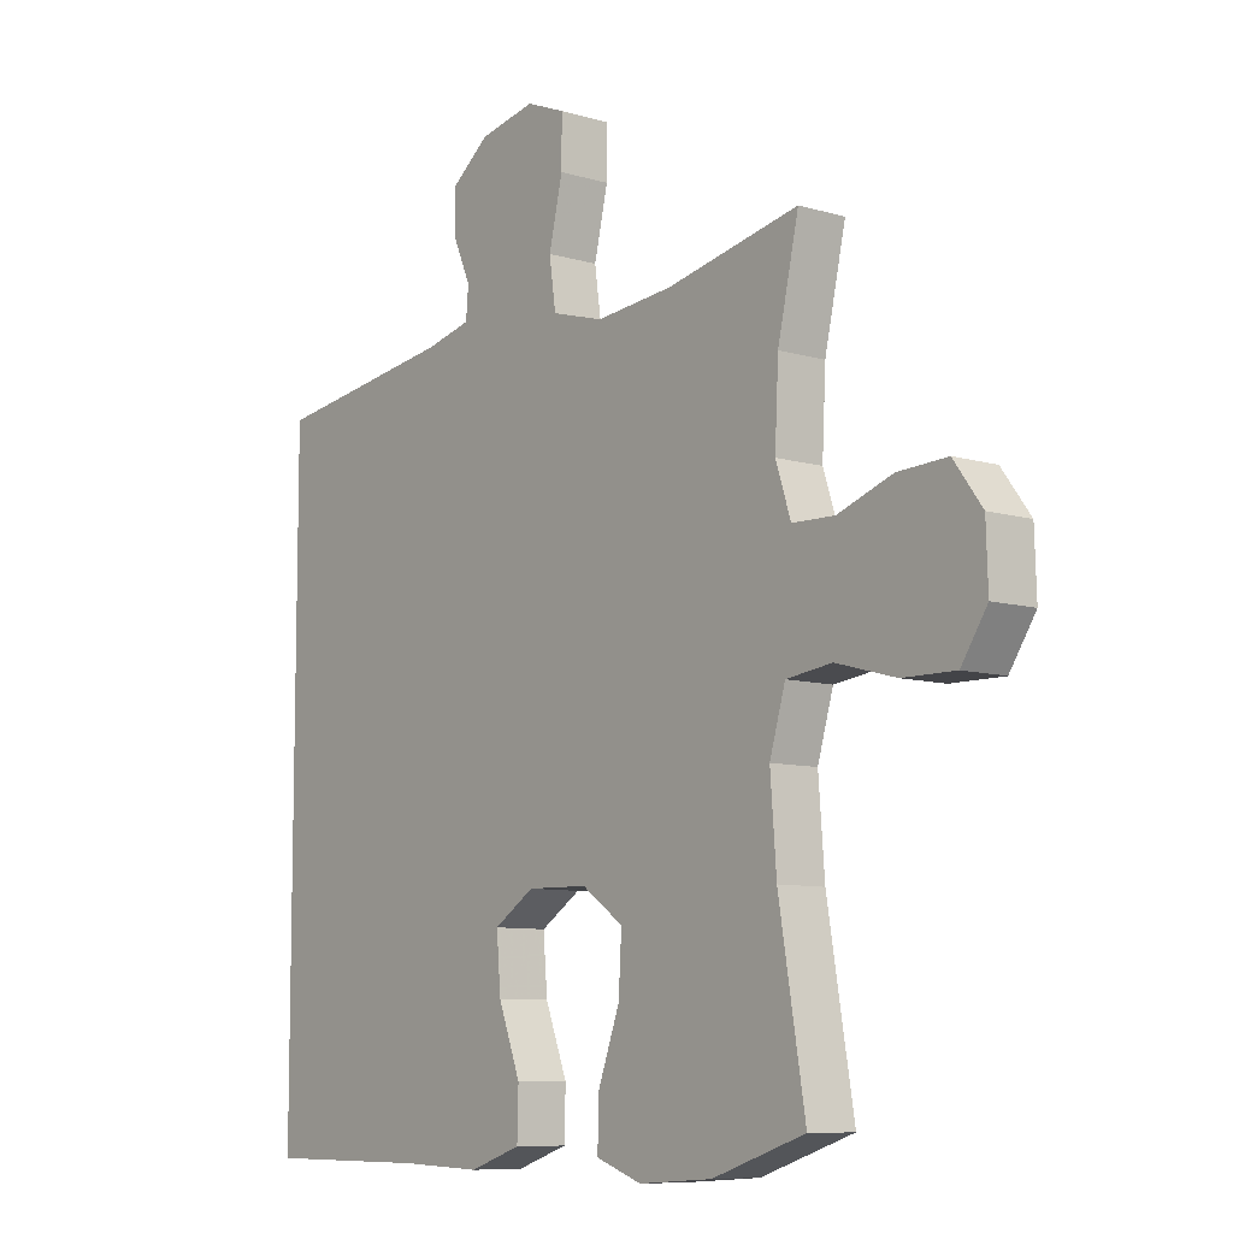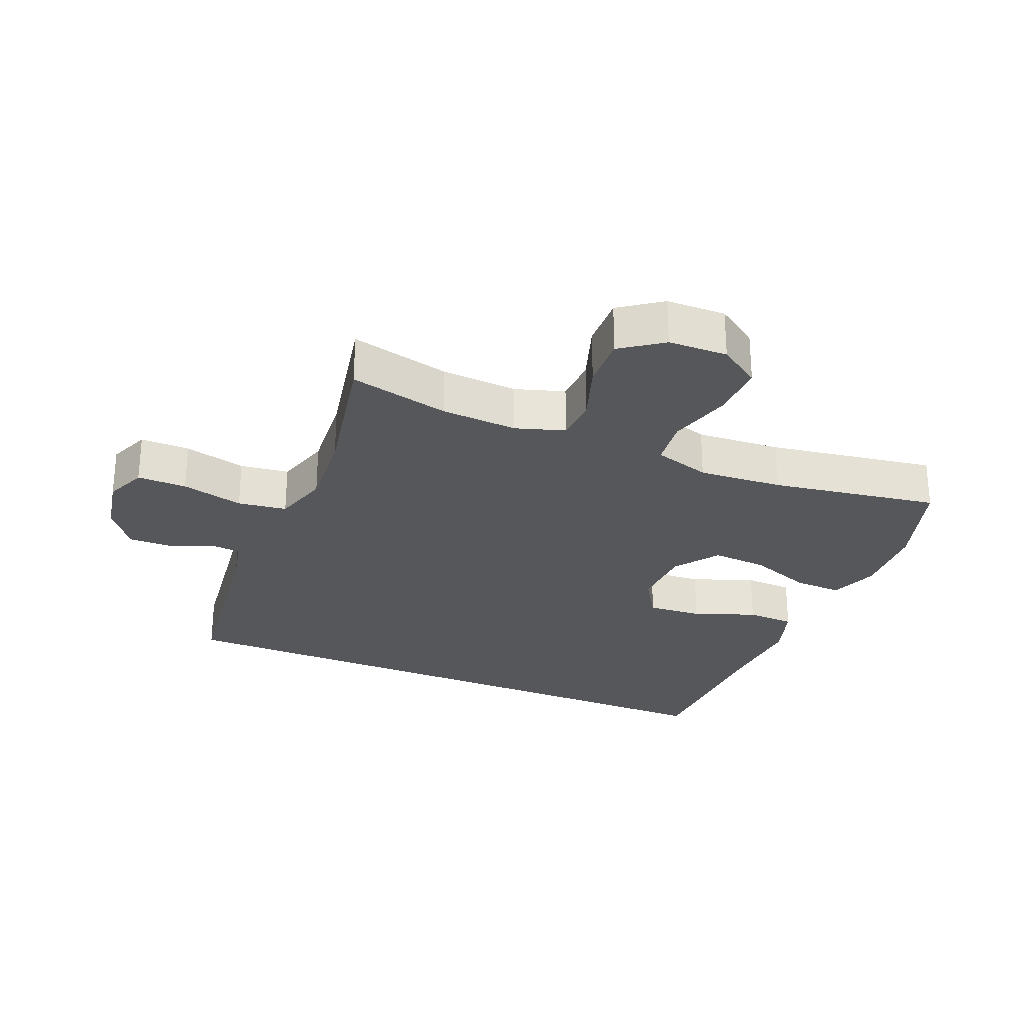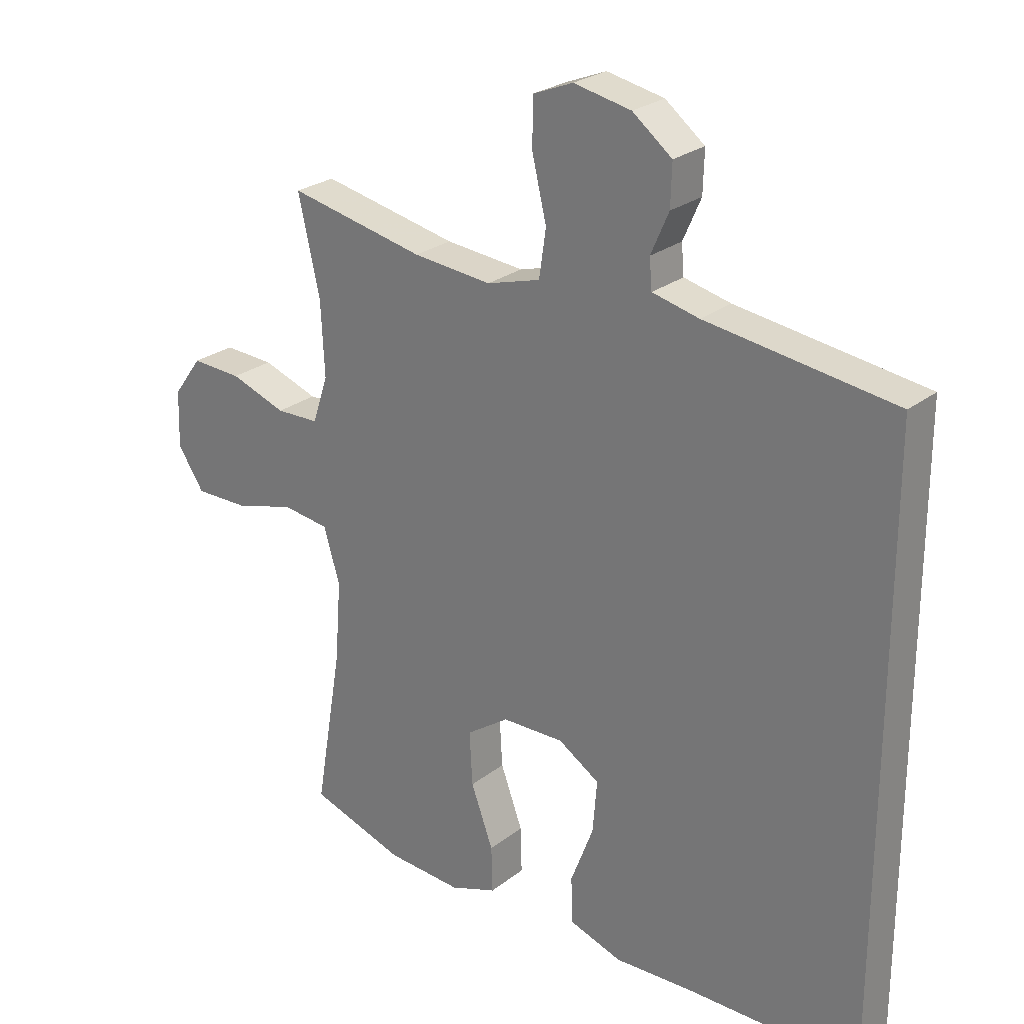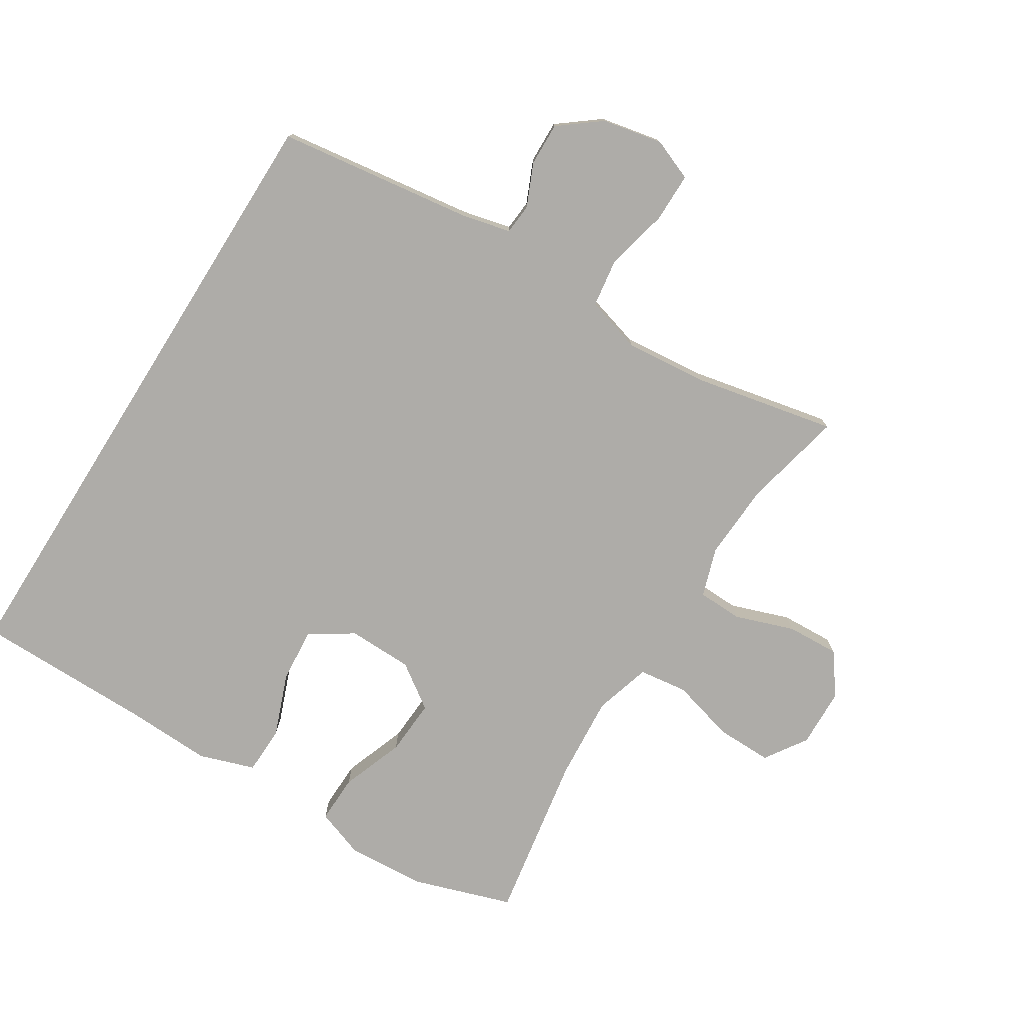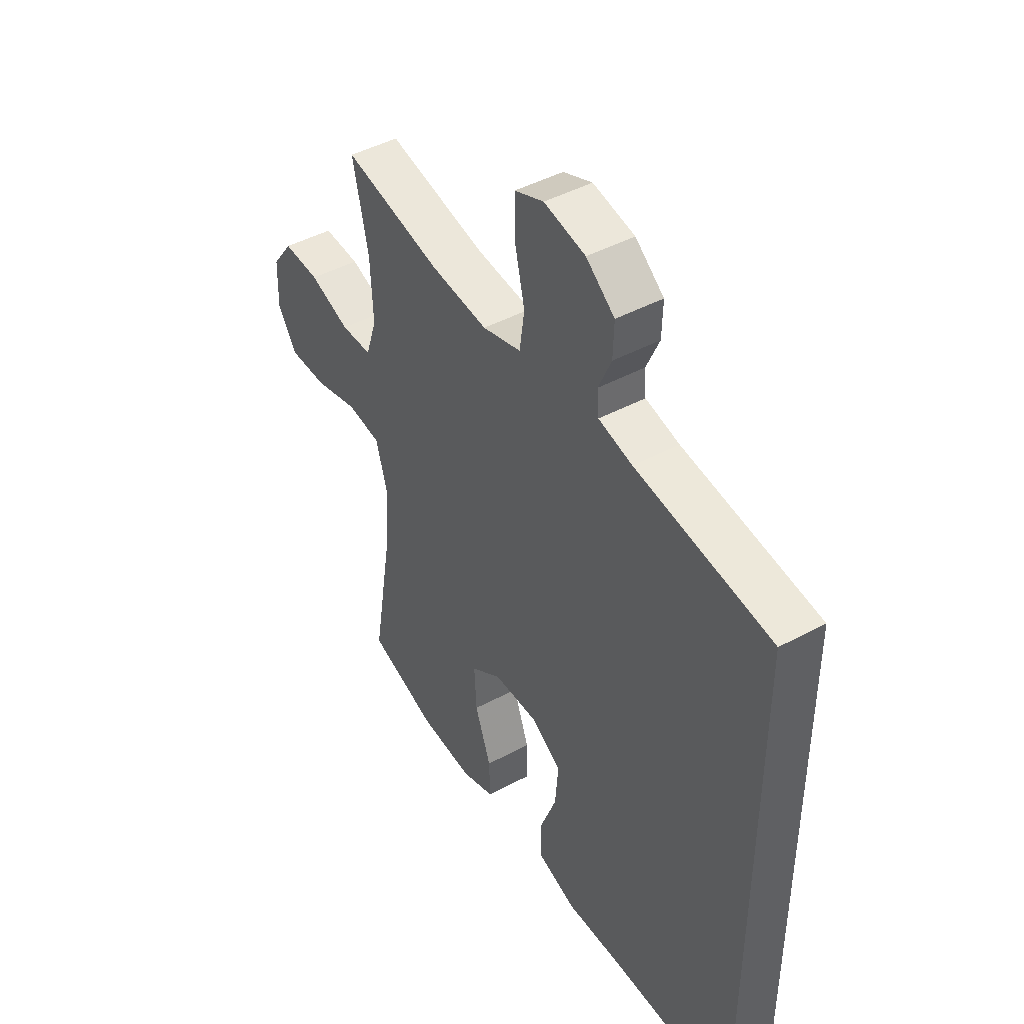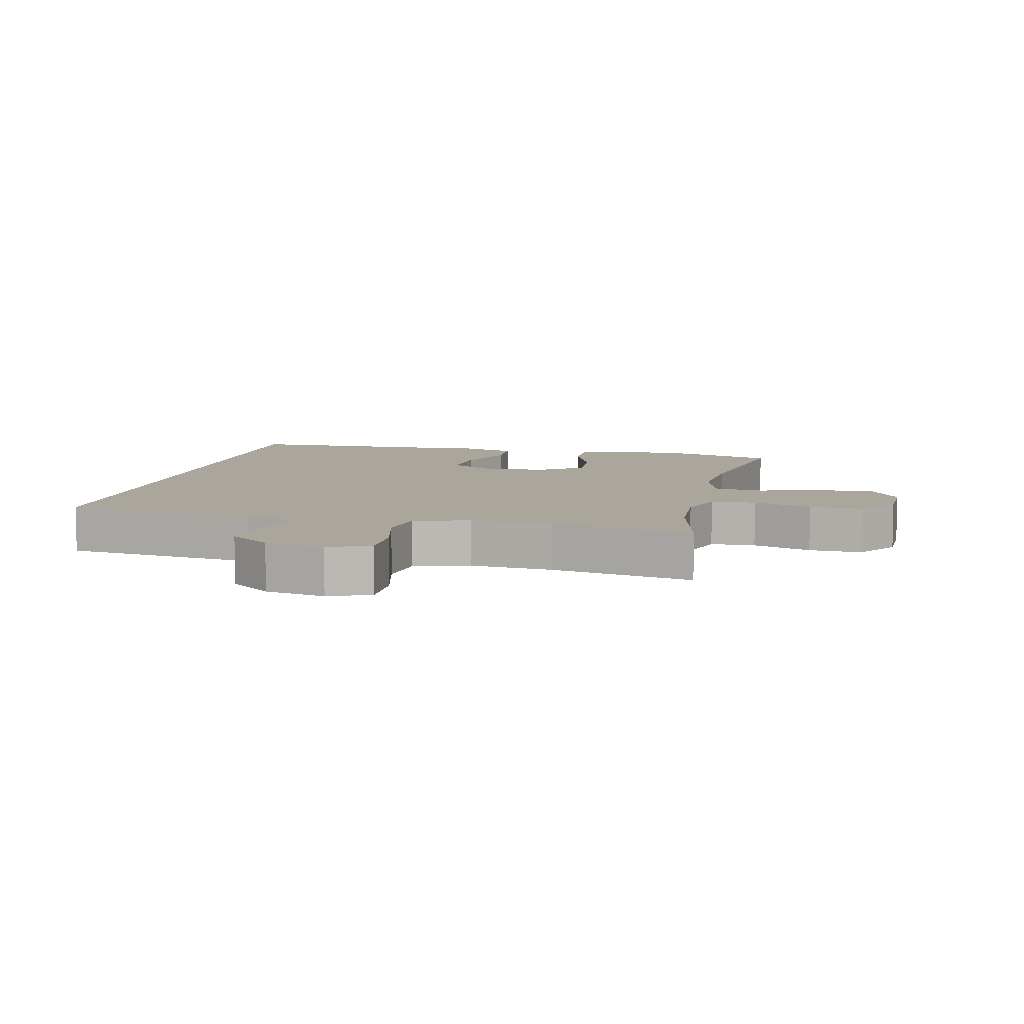
<metadata>
{"format":"obj","ext":"obj","renderer":"f3d","projection":"perspective","resolution":1024,"background":"white","views":[{"elev":-8.8,"azim":51.3,"up":"+Z"},{"elev":-27.4,"azim":66.9,"up":"+Y"},{"elev":25.5,"azim":-140.9,"up":"+Z"},{"elev":-76.8,"azim":-32.1,"up":"+Y"},{"elev":45.1,"azim":-121.9,"up":"+Z"},{"elev":7.9,"azim":12.3,"up":"+Y"}]}
</metadata>
<code>
v -0.5 0.07 -0.545
v -0.5 0.07 0.433
v -0.195 0.07 0.475
v -0.119 0.07 0.493
v -0.115 0.07 0.541
v -0.144 0.07 0.607
v -0.146 0.07 0.674
v -0.082 0.07 0.724
v 0.011 0.07 0.743
v 0.076 0.07 0.717
v 0.076 0.07 0.64
v 0.053 0.07 0.543
v 0.064 0.07 0.467
v 0.151 0.07 0.442
v 0.279 0.07 0.454
v 0.5 0.07 0.5
v 0.465 0.07 0.344
v 0.459 0.07 0.225
v 0.484 0.07 0.149
v 0.554 0.07 0.147
v 0.645 0.07 0.179
v 0.727 0.07 0.183
v 0.774 0.07 0.119
v 0.777 0.07 0.027
v 0.734 0.07 -0.038
v 0.647 0.07 -0.037
v 0.548 0.07 -0.01
v 0.472 0.07 -0.02
v 0.446 0.07 -0.108
v 0.456 0.07 -0.239
v 0.5 0.07 -0.5
v 0.346 0.07 -0.551
v 0.224 0.07 -0.559
v 0.148 0.07 -0.532
v 0.15 0.07 -0.457
v 0.186 0.07 -0.359
v 0.191 0.07 -0.272
v 0.122 0.07 -0.224
v 0.021 0.07 -0.222
v -0.046 0.07 -0.265
v -0.039 0.07 -0.35
v -0.002 0.07 -0.447
v -0.004 0.07 -0.522
v -0.09 0.07 -0.551
v -0.224 0.07 -0.546
v -0.5 0 -0.545
v -0.5 0 0.433
v -0.195 0 0.475
v -0.119 0 0.493
v -0.115 0 0.541
v -0.144 0 0.607
v -0.146 0 0.674
v -0.082 0 0.724
v 0.011 0 0.743
v 0.076 0 0.717
v 0.076 0 0.64
v 0.053 0 0.543
v 0.064 0 0.467
v 0.151 0 0.442
v 0.279 0 0.454
v 0.5 0 0.5
v 0.465 0 0.344
v 0.459 0 0.225
v 0.484 0 0.149
v 0.554 0 0.147
v 0.645 0 0.179
v 0.727 0 0.183
v 0.774 0 0.119
v 0.777 0 0.027
v 0.734 0 -0.038
v 0.647 0 -0.037
v 0.548 0 -0.01
v 0.472 0 -0.02
v 0.446 0 -0.108
v 0.456 0 -0.239
v 0.5 0 -0.5
v 0.346 0 -0.551
v 0.224 0 -0.559
v 0.148 0 -0.532
v 0.15 0 -0.457
v 0.186 0 -0.359
v 0.191 0 -0.272
v 0.122 0 -0.224
v 0.021 0 -0.222
v -0.046 0 -0.265
v -0.039 0 -0.35
v -0.002 0 -0.447
v -0.004 0 -0.522
v -0.09 0 -0.551
v -0.224 0 -0.546
f 43 44 45
f 42 43 45
f 41 42 45
f 1 2 3
f 45 1 3
f 41 45 3
f 40 41 3
f 39 40 3 4
f 38 39 4 5
f 37 38 5
f 34 35 36
f 33 34 36
f 32 33 36
f 31 32 36
f 30 31 36
f 29 30 36 37
f 28 29 37 5
f 25 26 27
f 24 25 27
f 23 24 27
f 22 23 27
f 21 22 27
f 20 21 27
f 19 20 27 28
f 18 19 28 5
f 15 16 17
f 14 15 17 18
f 13 14 18
f 10 11 12
f 9 10 12
f 8 9 12
f 7 8 12
f 6 7 12
f 5 6 12
f 5 12 13
f 5 13 18
f 90 89 88
f 90 88 87
f 90 87 86
f 48 47 46
f 48 46 90
f 48 90 86
f 48 86 85
f 49 48 85 84
f 50 49 84 83
f 50 83 82
f 81 80 79
f 81 79 78
f 81 78 77
f 81 77 76
f 81 76 75
f 82 81 75 74
f 50 82 74 73
f 72 71 70
f 72 70 69
f 72 69 68
f 72 68 67
f 72 67 66
f 72 66 65
f 73 72 65 64
f 50 73 64 63
f 62 61 60
f 63 62 60 59
f 63 59 58
f 57 56 55
f 57 55 54
f 57 54 53
f 57 53 52
f 57 52 51
f 57 51 50
f 58 57 50
f 63 58 50
f 1 46 47 2
f 2 47 48 3
f 3 48 49 4
f 4 49 50 5
f 5 50 51 6
f 6 51 52 7
f 7 52 53 8
f 8 53 54 9
f 9 54 55 10
f 10 55 56 11
f 11 56 57 12
f 12 57 58 13
f 13 58 59 14
f 14 59 60 15
f 15 60 61 16
f 16 61 62 17
f 17 62 63 18
f 18 63 64 19
f 19 64 65 20
f 20 65 66 21
f 21 66 67 22
f 22 67 68 23
f 23 68 69 24
f 24 69 70 25
f 25 70 71 26
f 26 71 72 27
f 27 72 73 28
f 28 73 74 29
f 29 74 75 30
f 30 75 76 31
f 31 76 77 32
f 32 77 78 33
f 33 78 79 34
f 34 79 80 35
f 35 80 81 36
f 36 81 82 37
f 37 82 83 38
f 38 83 84 39
f 39 84 85 40
f 40 85 86 41
f 41 86 87 42
f 42 87 88 43
f 43 88 89 44
f 44 89 90 45
f 45 90 46 1

</code>
